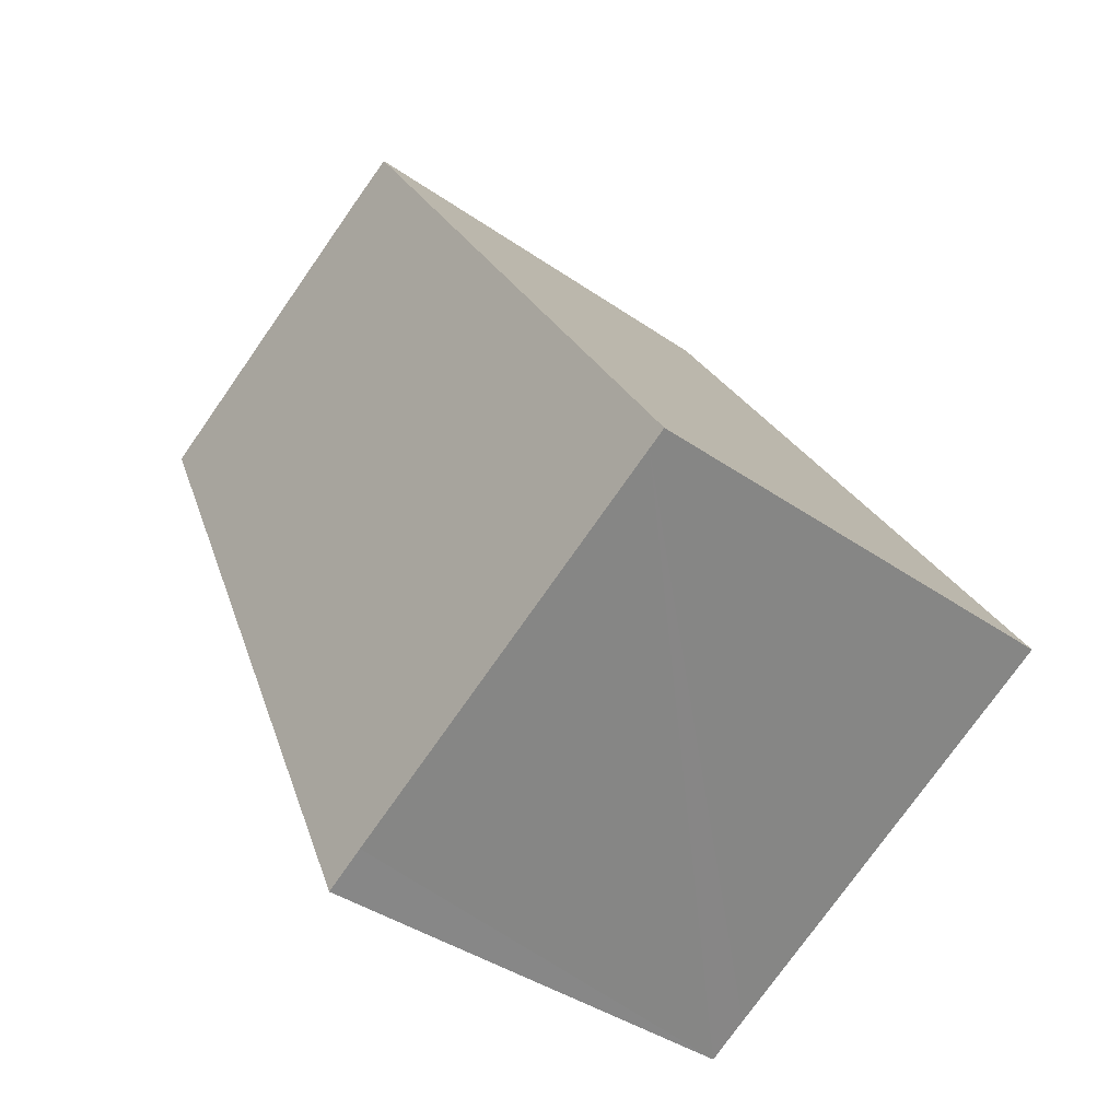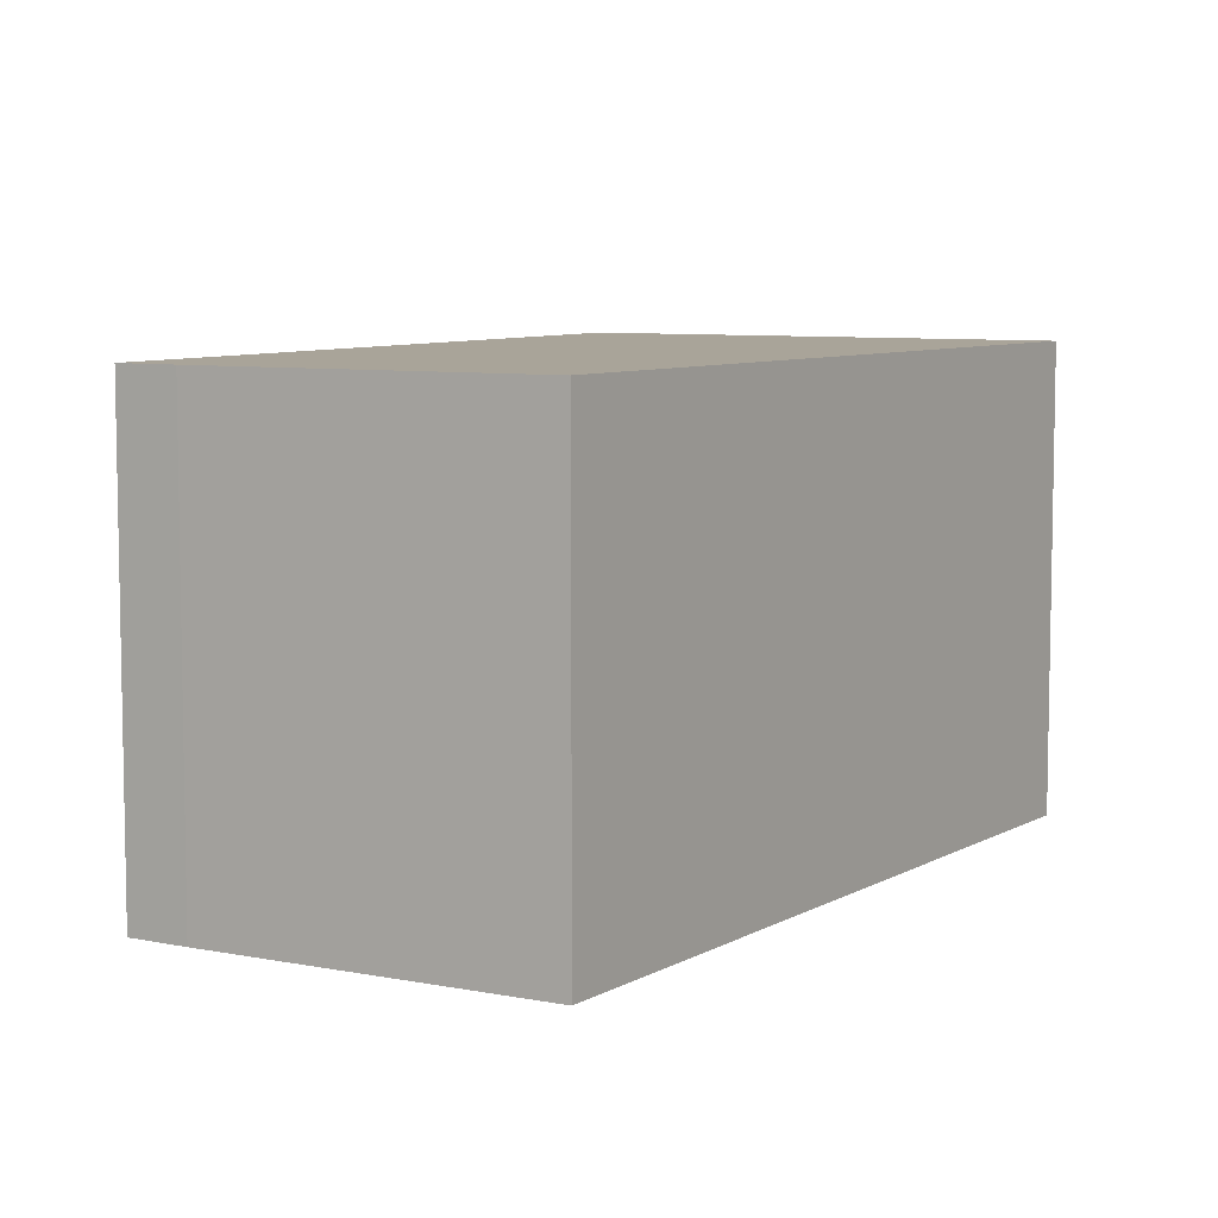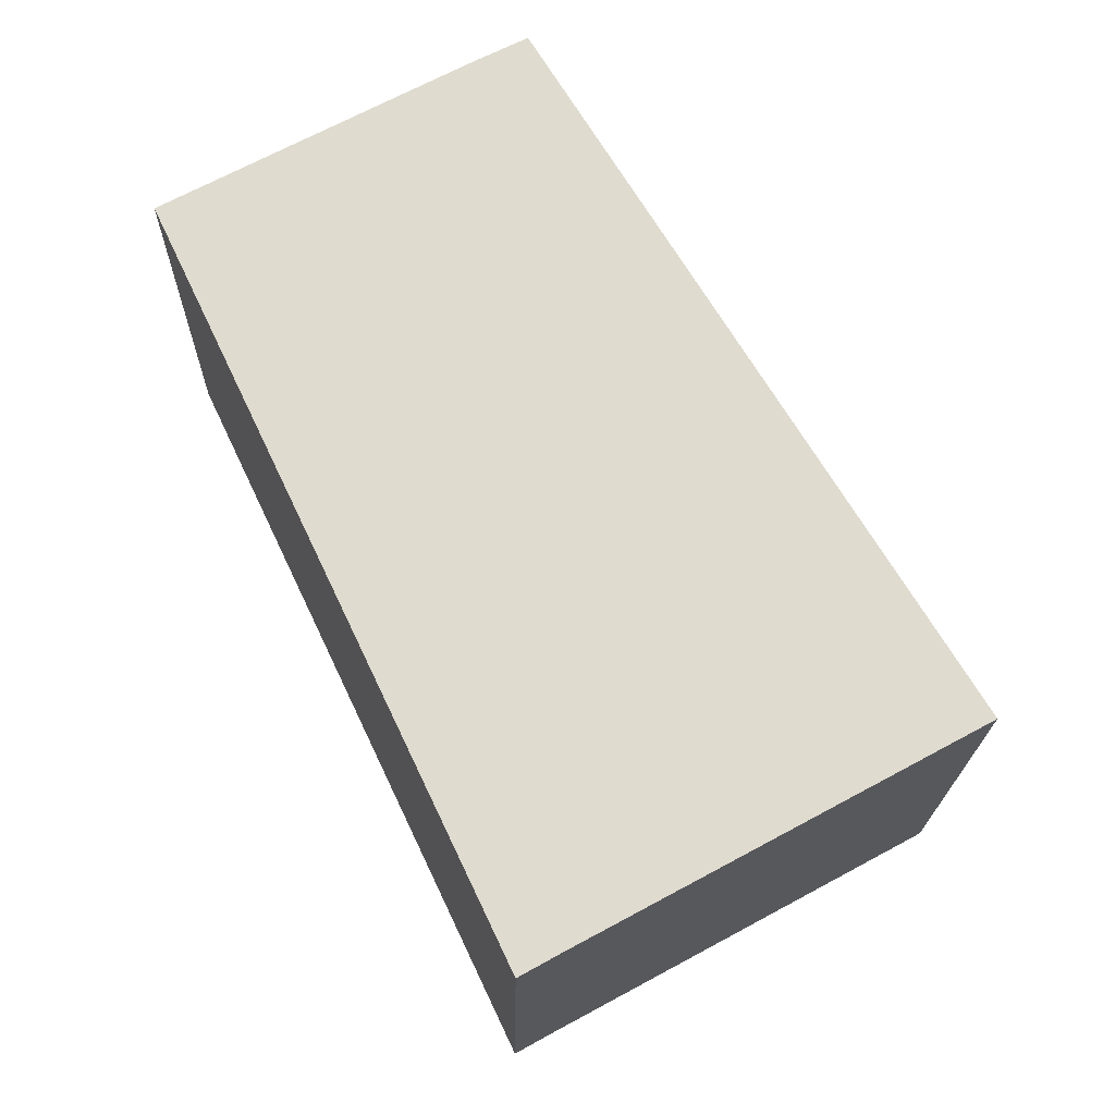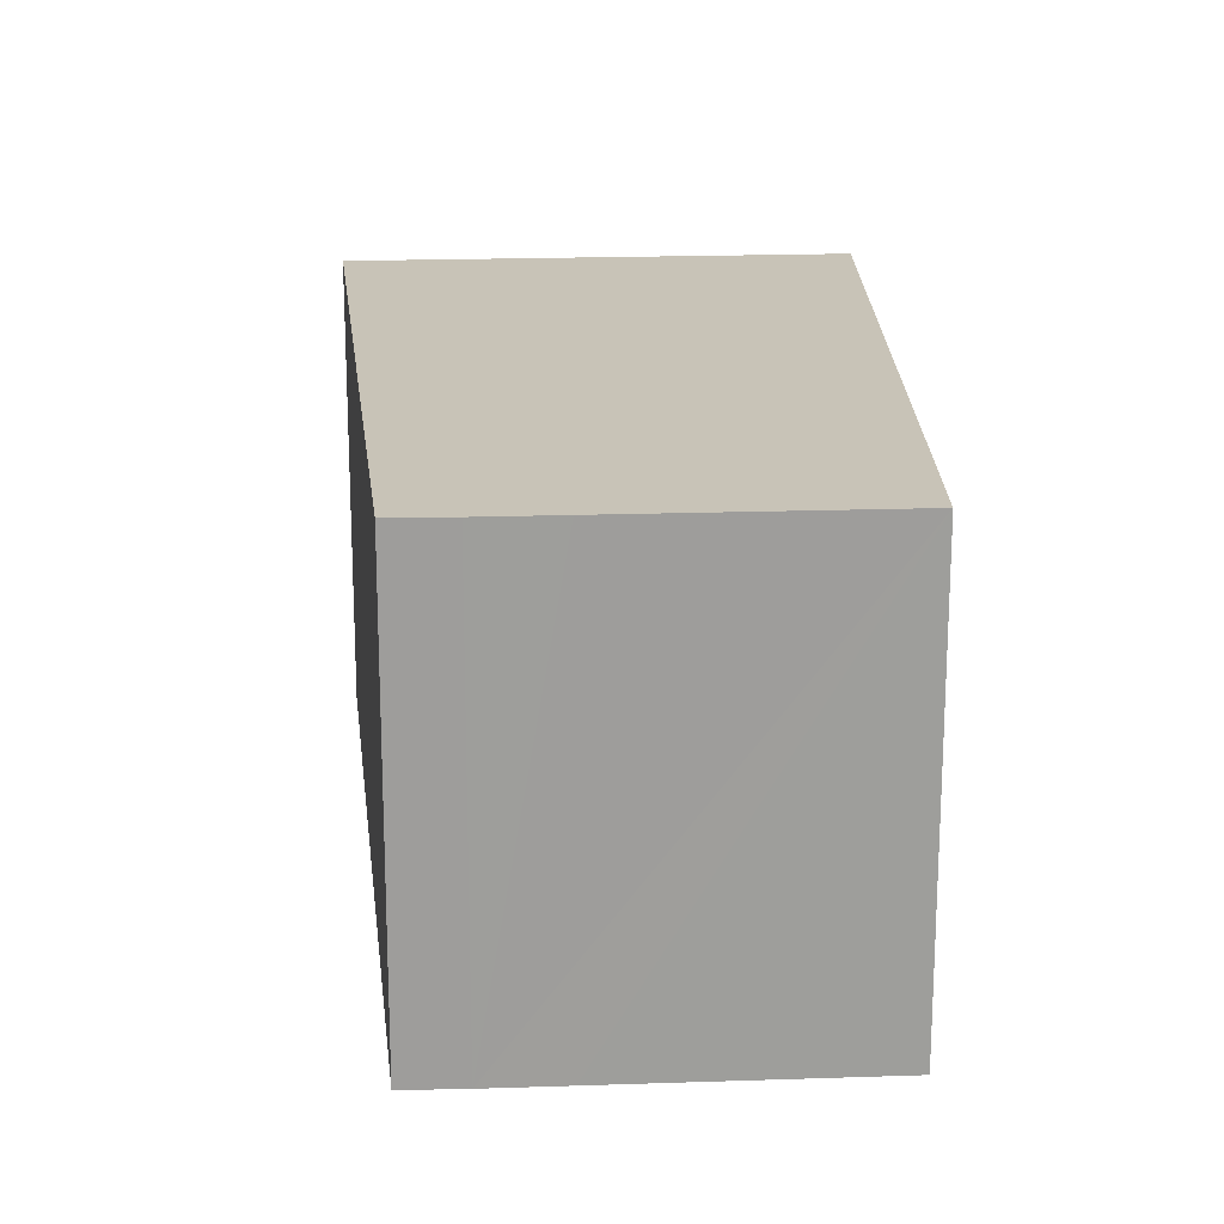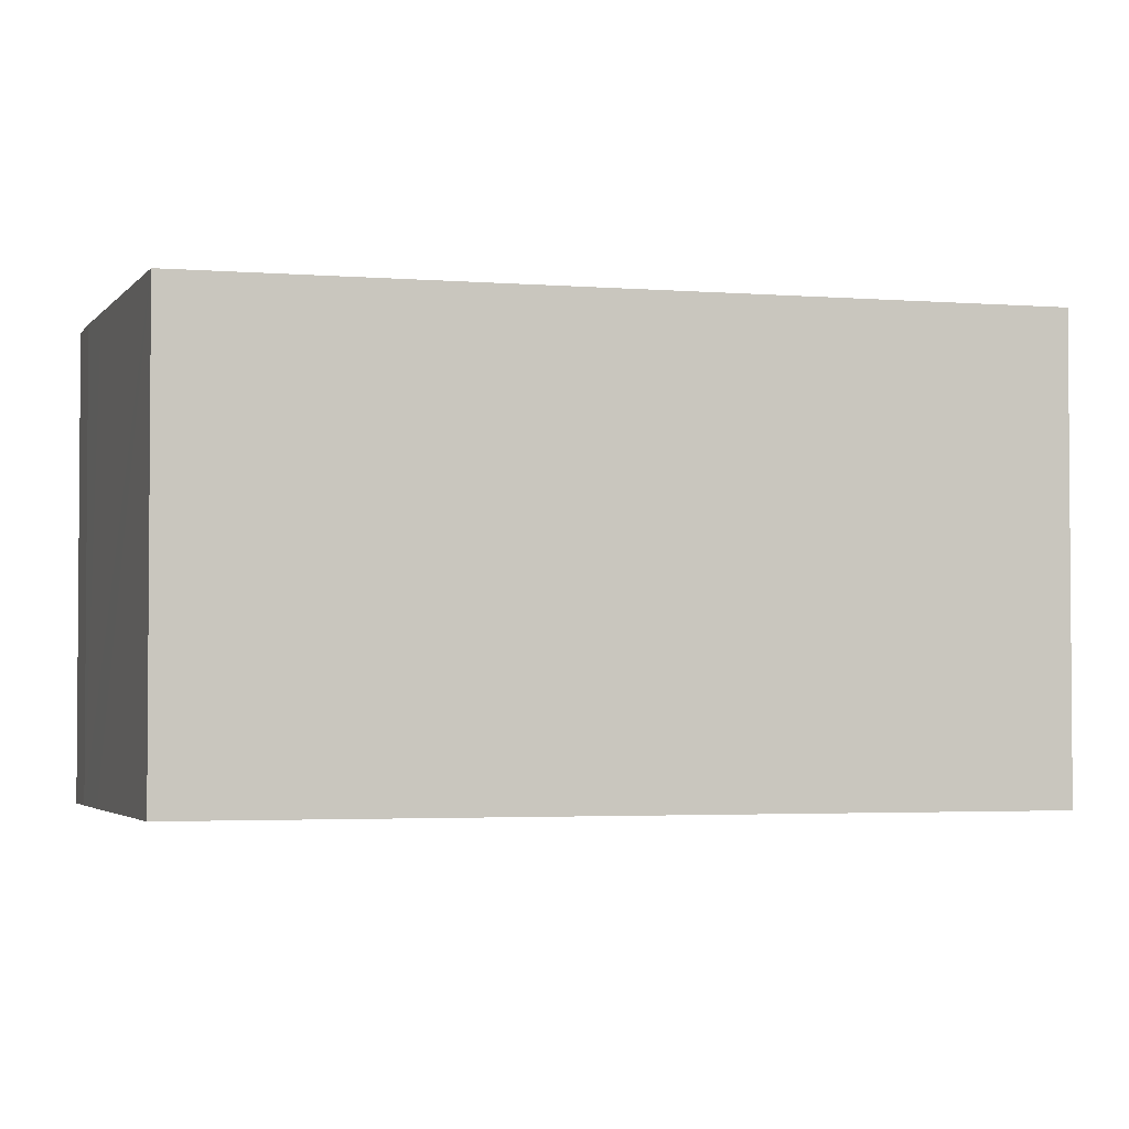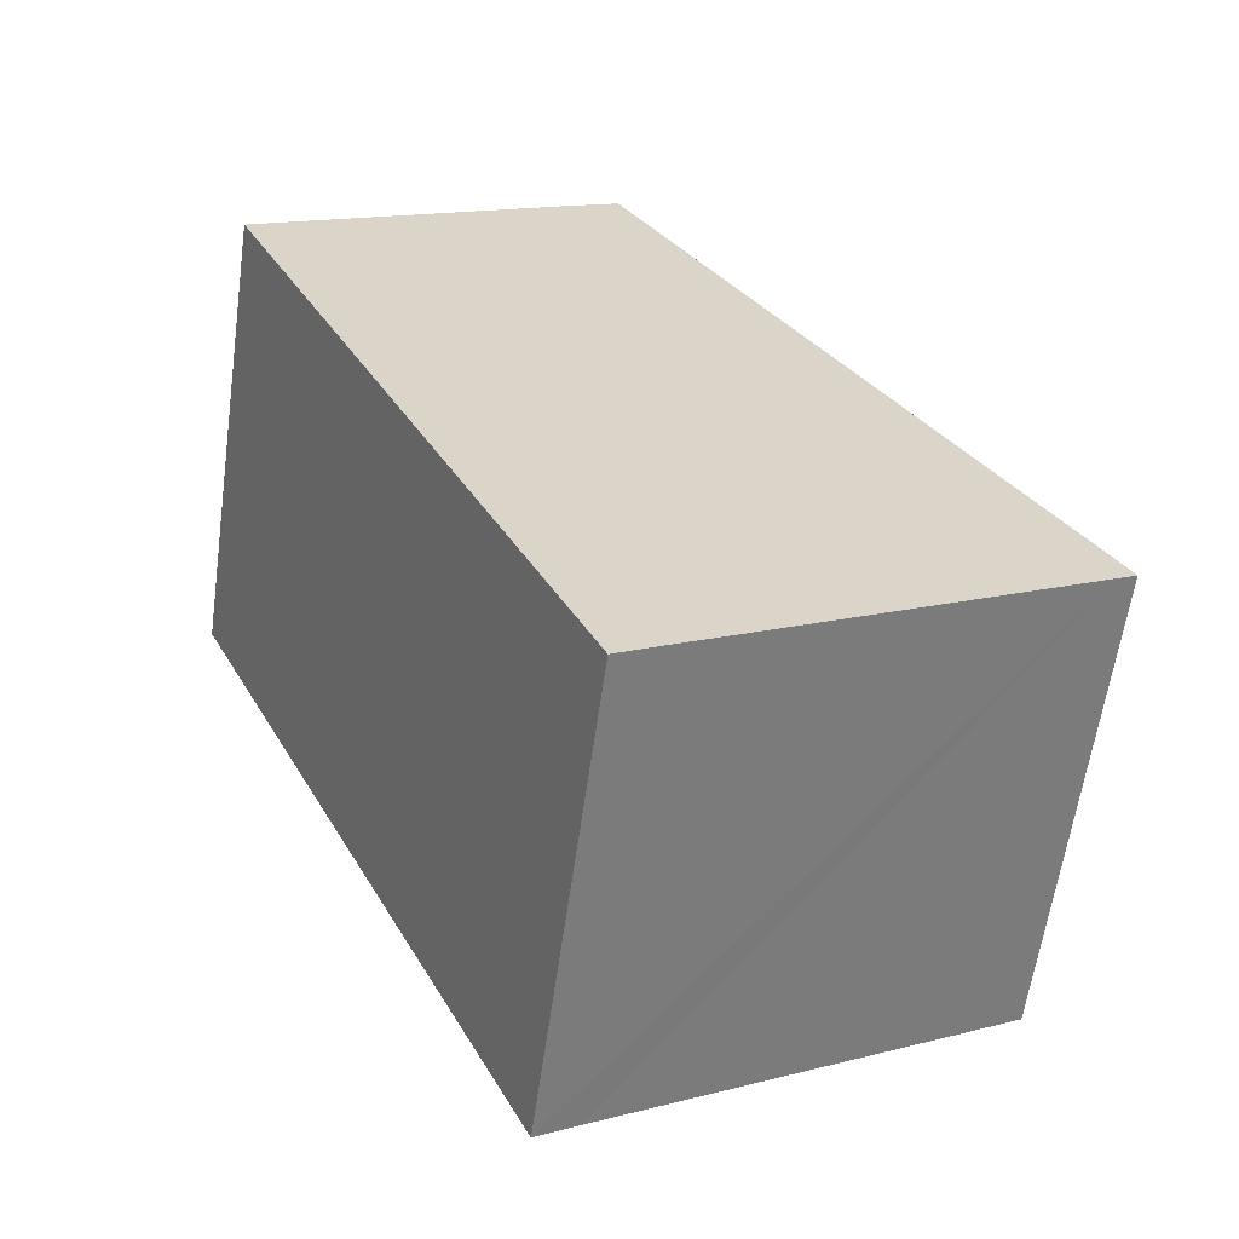
<metadata>
{"format":"obj","ext":"obj","renderer":"f3d","projection":"perspective","resolution":1024,"background":"white","views":[{"elev":-39.9,"azim":-130.7,"up":"+Z"},{"elev":7.3,"azim":58.2,"up":"+Y"},{"elev":-19.5,"azim":179.0,"up":"+Z"},{"elev":19.6,"azim":24.8,"up":"+Y"},{"elev":-2.9,"azim":99.9,"up":"+Y"},{"elev":-61.1,"azim":172.0,"up":"+Z"}]}
</metadata>
<code>
v  1.422 6.084 2.333
v  0.249 6.084 -0.135
v  0 6.084 3.725e-16
v  5.742 6.084 9.42
v  5.278 6.084 -2.864
v  6.473 6.084 9.048
v  7.402 6.084 8.548
v  10.15 6.084 7.064
v  10.59 6.084 6.827
v  5.836 6.084 -3.174
v  5.742 -5.768e-16 9.42
v  6.473 -5.54e-16 9.048
v  7.402 -5.234e-16 8.548
v  10.15 -4.325e-16 7.064
v  10.59 -4.18e-16 6.827
v  5.836 1.944e-16 -3.174
v  5.278 1.754e-16 -2.864
v  0.249 8.266e-18 -0.135
v  0 0 0
v  1.422 -1.429e-16 2.333
g defaultobject
f 1 2 3
f 2 1 4
f 2 4 5
f 5 4 6
f 5 6 7
f 5 7 8
f 5 8 9
f 5 9 10
f 11 6 4
f 6 11 12
f 12 7 6
f 7 12 8
f 8 12 9
f 9 12 13
f 9 13 14
f 9 14 15
f 15 10 9
f 10 15 16
f 16 5 10
f 5 16 2
f 2 16 17
f 2 17 3
f 3 17 18
f 3 18 19
f 1 11 4
f 11 1 3
f 11 3 20
f 20 3 19
f 14 16 15
f 16 14 13
f 16 13 12
f 16 12 11
f 16 11 20
f 16 20 17
f 17 20 18
f 18 20 19

</code>
